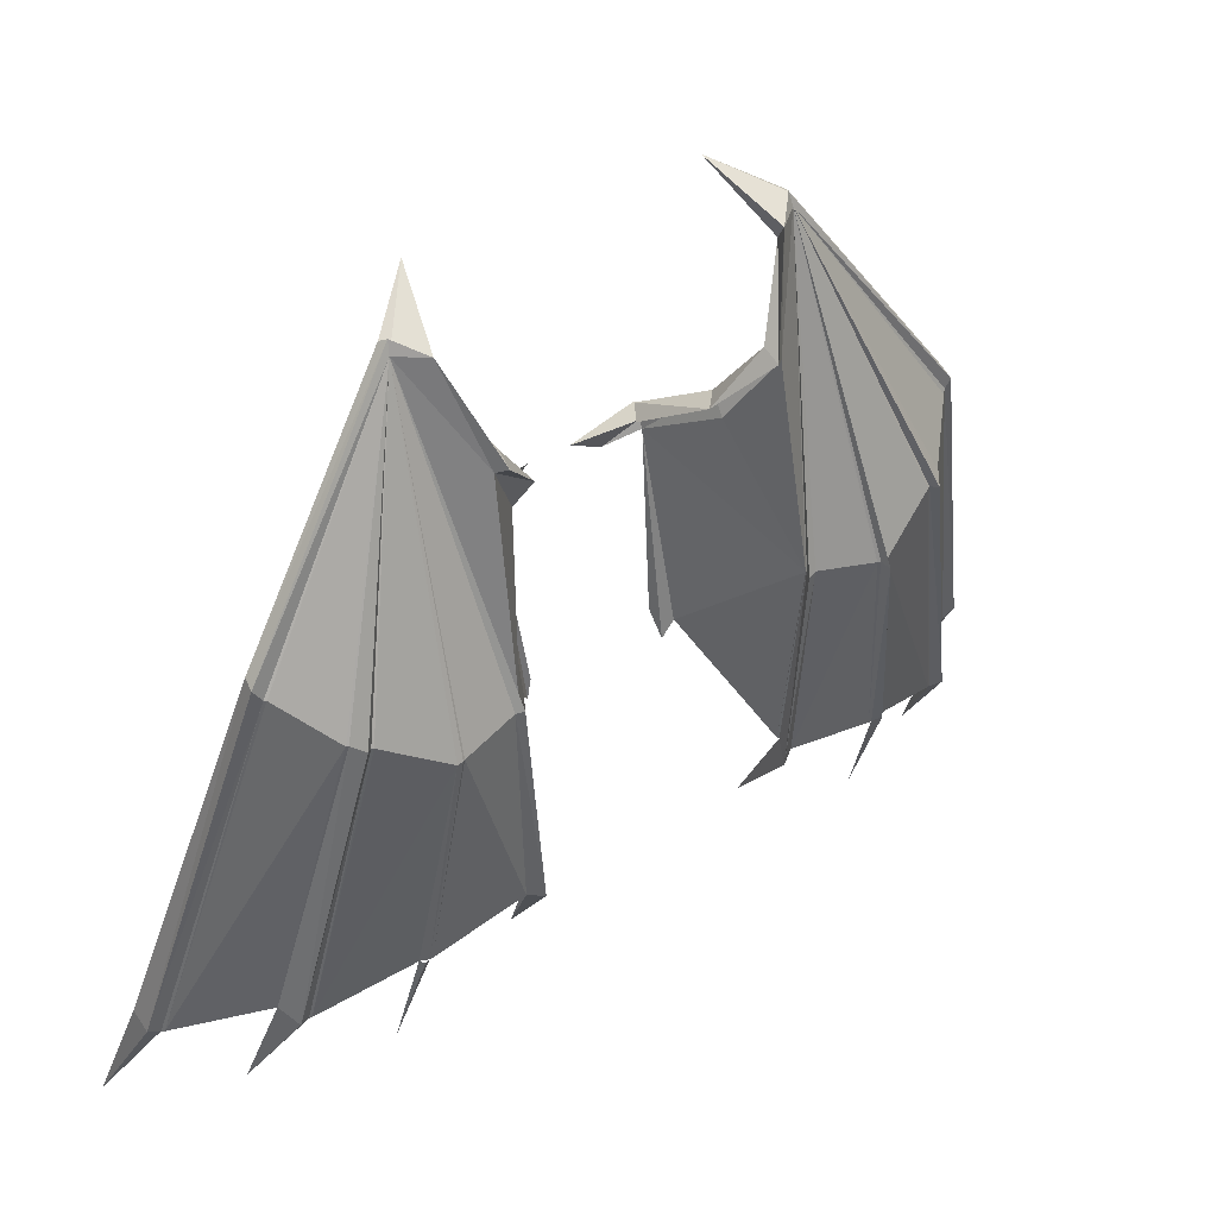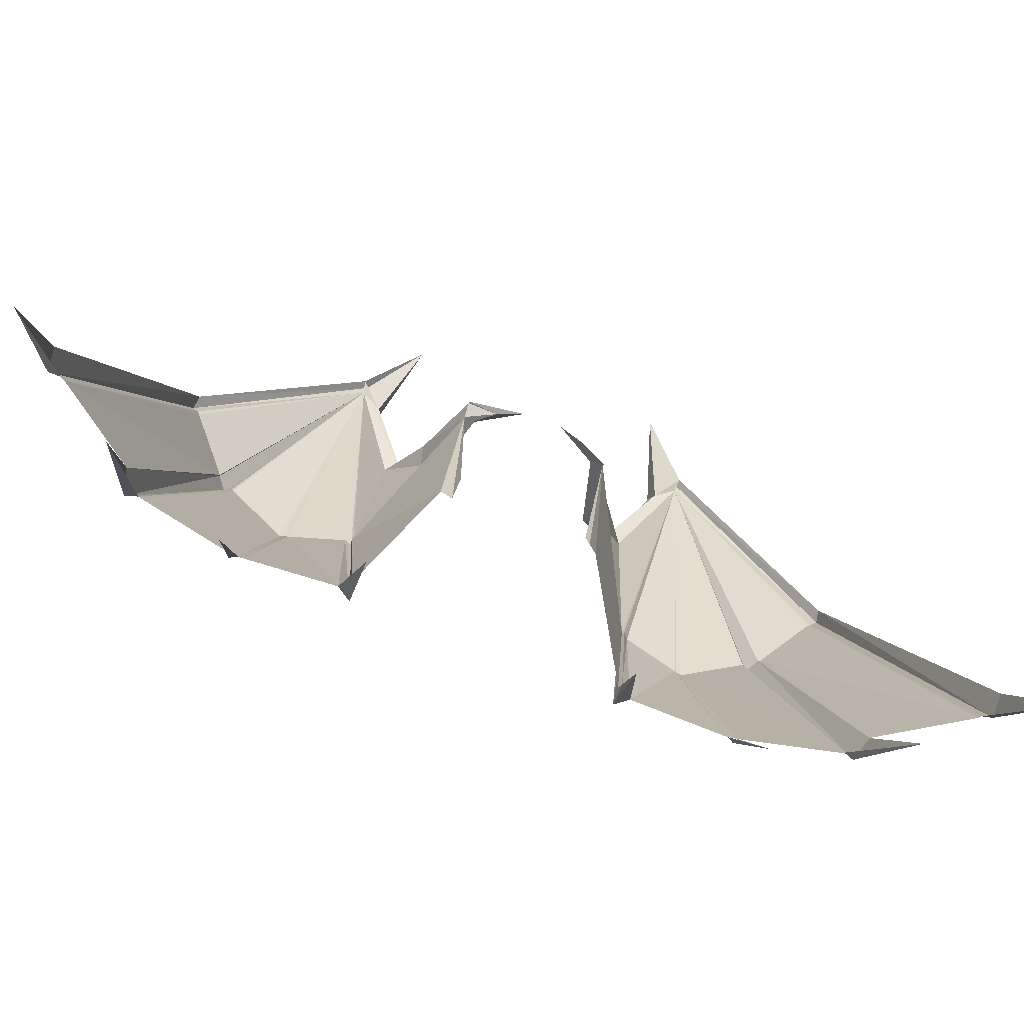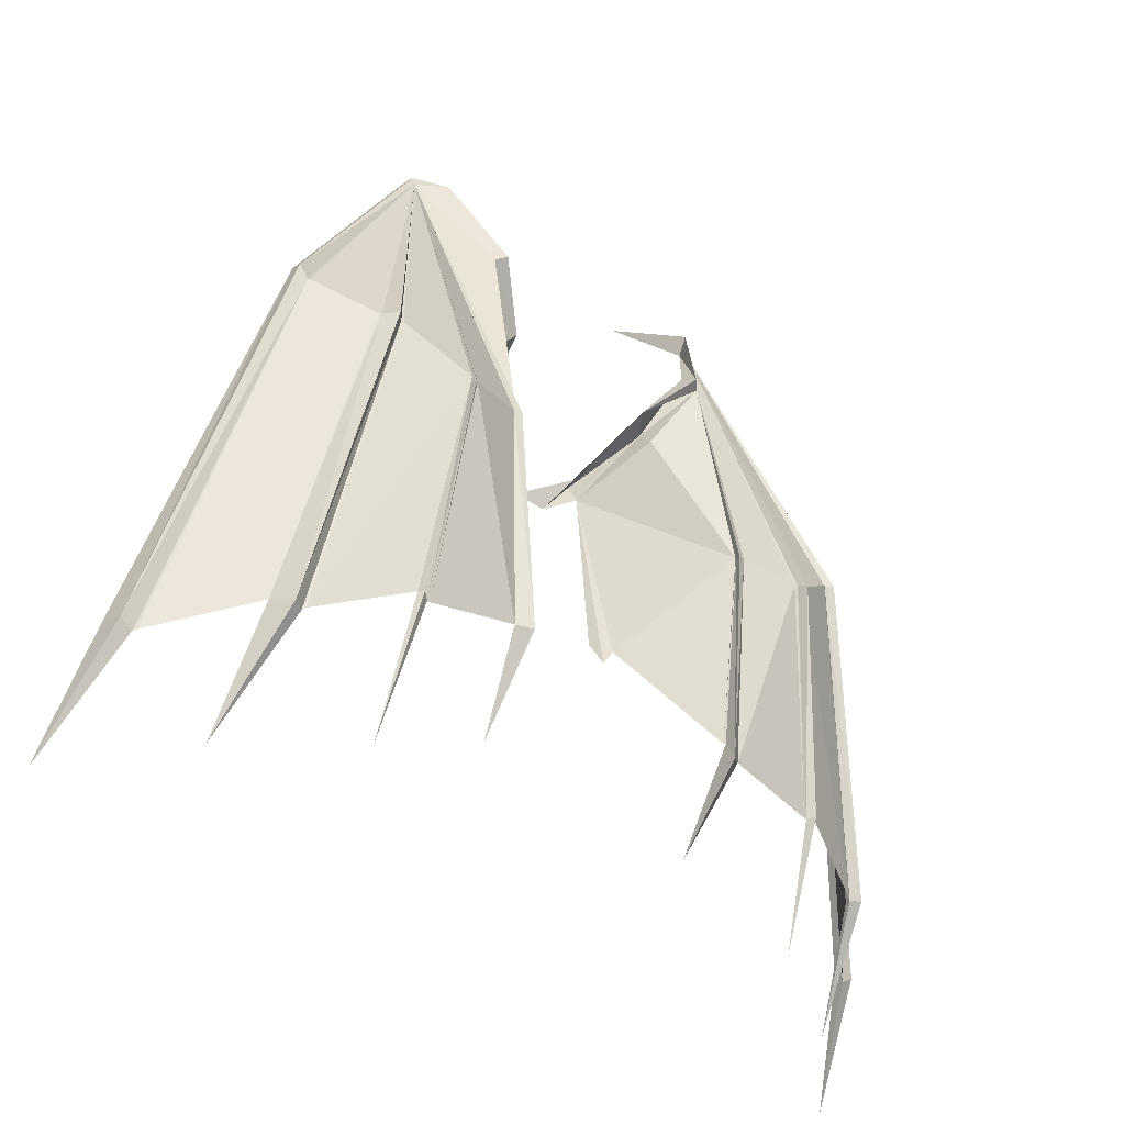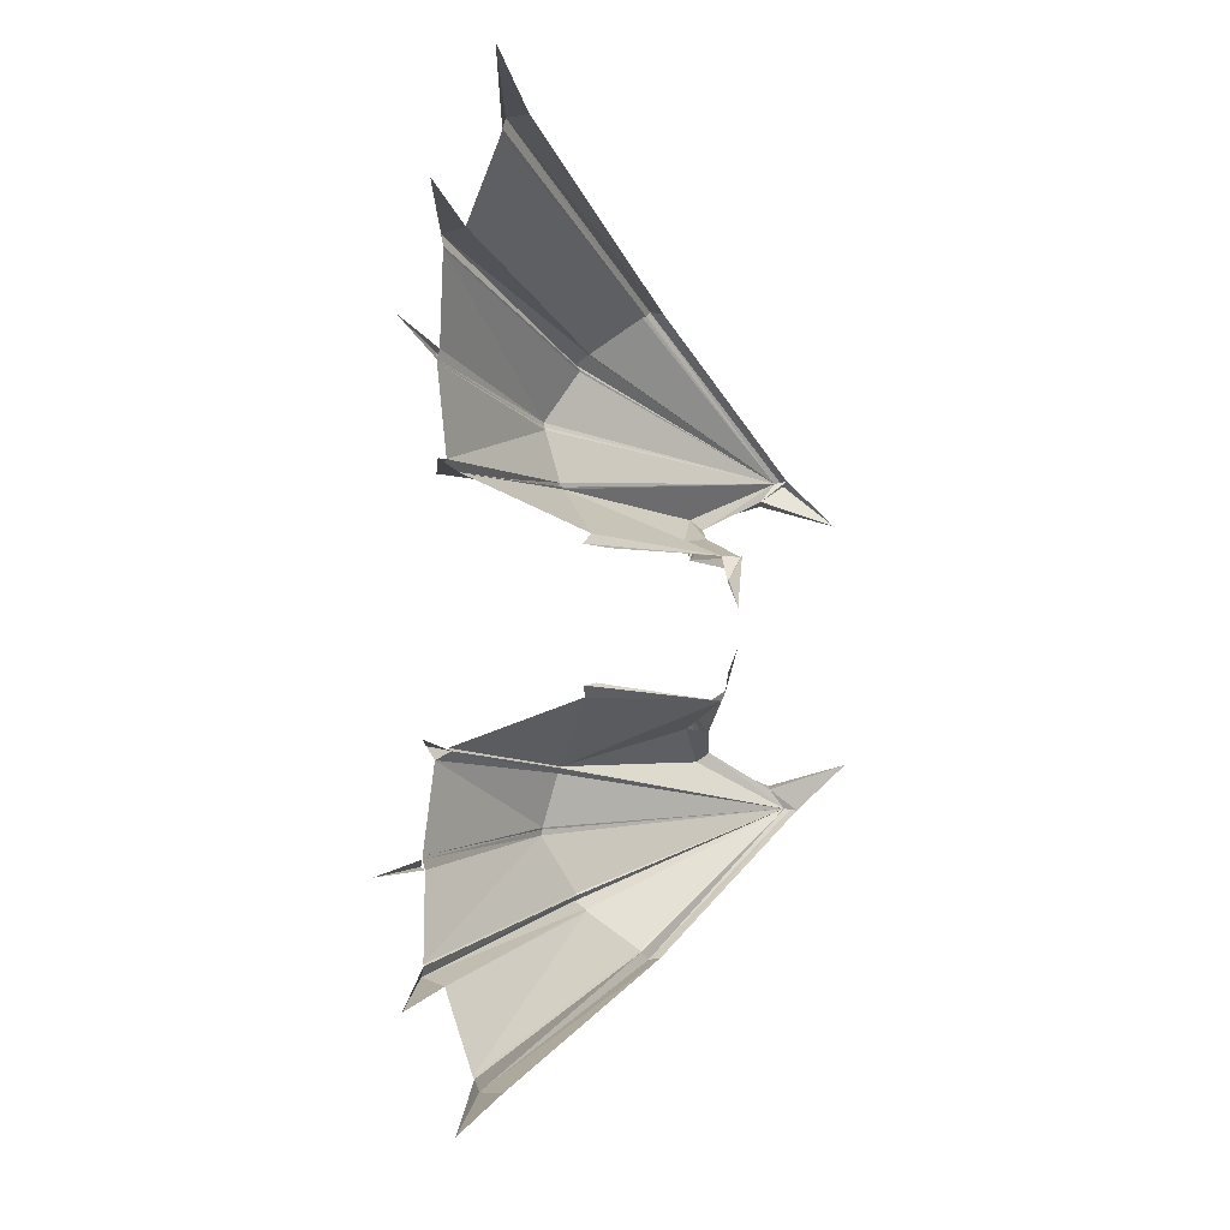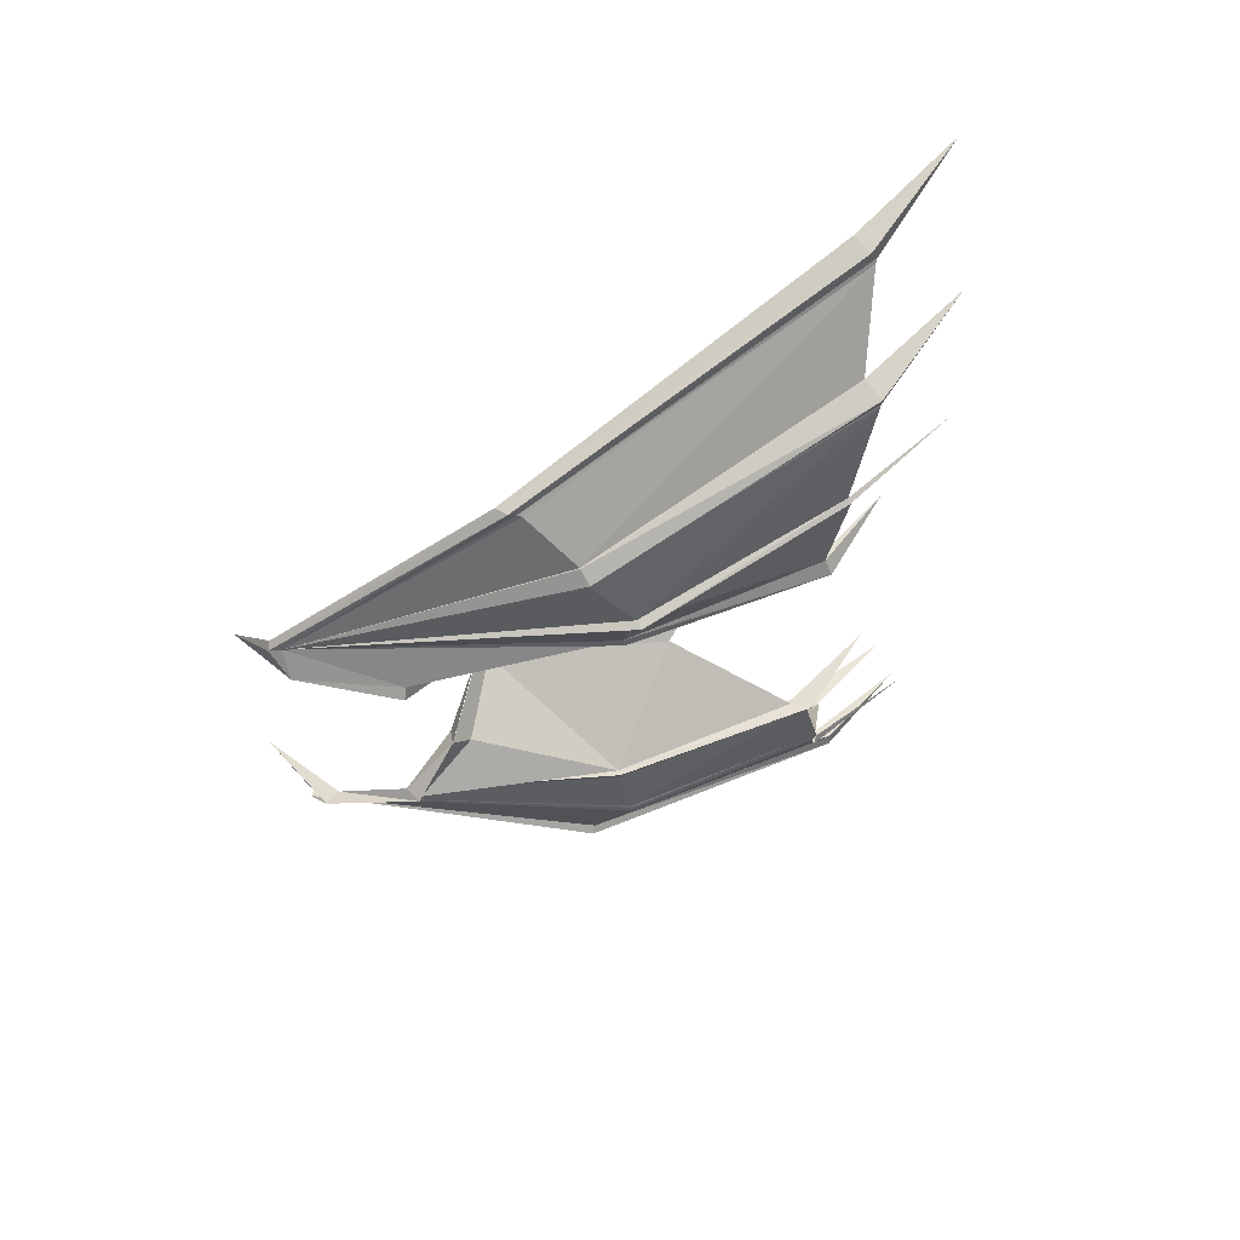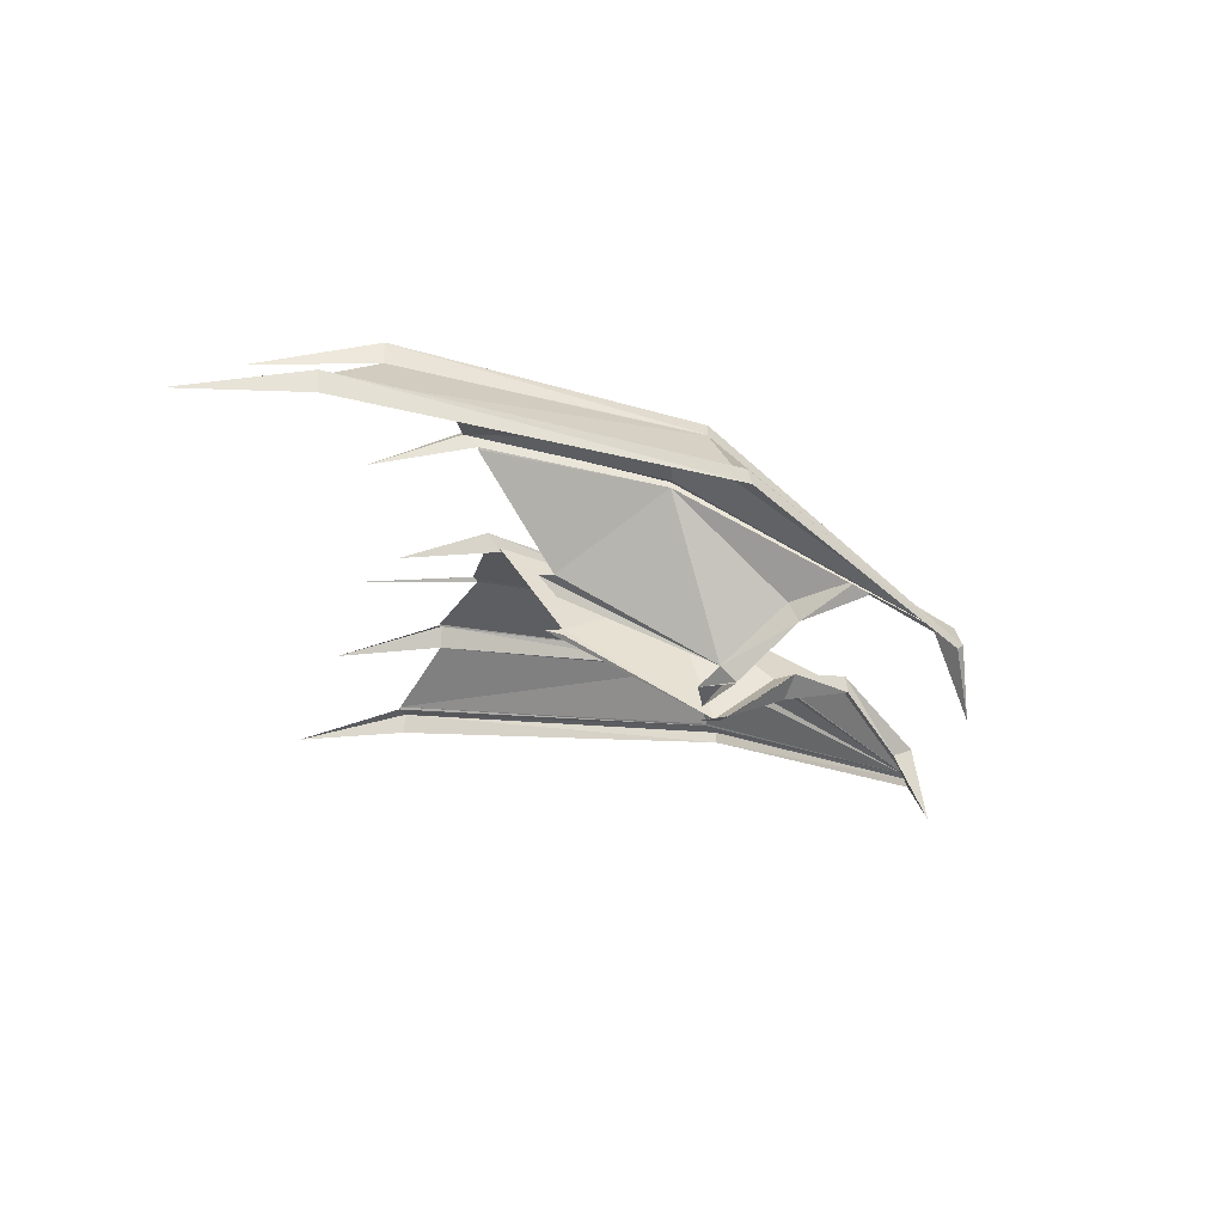
<metadata>
{"format":"obj","ext":"obj","renderer":"f3d","projection":"perspective","resolution":1024,"background":"white","views":[{"elev":39.9,"azim":-125.6,"up":"+Y"},{"elev":-75.4,"azim":70.6,"up":"+Y"},{"elev":-33.9,"azim":-135.8,"up":"+Y"},{"elev":-5.0,"azim":34.3,"up":"+Z"},{"elev":62.9,"azim":-110.0,"up":"+Z"},{"elev":67.1,"azim":108.4,"up":"+Z"}]}
</metadata>
<code>
o W3Model02
v -0.2137 1.99 -0.4575
v -0.3125 1.43 -0.825
v -0.3162 1.43 -0.82
v -0.37 0.6125 -0.845
v -0.3575 0.605 -0.82
v -0.4425 1.33 -0.68
v -0.2062 0.345 -0.9
v -0.3137 0.6275 -0.865
v -0.4575 1.34 -0.695
v -0.4225 1.34 -0.715
v -0.495 1.245 -0.5275
v -0.4925 1.245 -0.5125
v -0.44 0.7 -0.58
v -0.4525 0.71 -0.5975
v -0.44 0.71 -0.605
v -0.345 0.41 -0.615
v -0.4025 0.695 0.6
v -0.48 1.235 0.52
v -0.4825 1.235 0.5325
v -0.505 1.23 0.525
v -0.415 0.705 0.62
v -0.4025 0.705 0.6275
v -0.2938 0.4125 0.645
v -0.42 1.34 -0.72
v -0.3137 0.6275 -0.865
v -0.4225 1.34 -0.715
v -0.1663 0.5425 -1.05
v -0.3162 1.43 -0.82
v -0.415 1.34 0.72
v -0.2737 0.6375 0.89
v -0.4125 1.34 0.72
v -0.1144 0.5625 1.065
v -0.3063 1.43 0.82
v -0.3125 1.43 -0.825
v -0.1663 0.5425 -1.05
v -0.3162 1.43 -0.82
v -0.1594 0.54 -1.055
v -0.185 2.01 -0.4625
v -0.2787 1.47 -0.84
v -0.2025 2.02 -0.4525
v -0.3088 1.46 -0.845
v -0.2137 1.99 -0.4575
v -0.3125 1.43 -0.825
v -0.4425 1.33 -0.68
v -0.3625 0.61 -0.815
v -0.445 1.33 -0.675
v -0.3575 0.605 -0.82
v -0.2137 1.99 -0.4575
v -0.4225 1.34 -0.715
v -0.4575 1.34 -0.695
v -0.4425 1.33 -0.68
v -0.3625 0.61 -0.815
v -0.44 0.71 -0.605
v -0.495 1.245 -0.5275
v -0.445 1.33 -0.675
v -0.44 0.7 -0.5725
v -0.49 1.245 -0.5075
v -0.4925 1.245 -0.5125
v -0.44 0.7 -0.58
v -0.2137 1.99 -0.4575
v -0.4925 1.245 -0.5125
v -0.495 1.245 -0.5275
v -0.43 0.795 -0.325
v -0.445 0.75 -0.3475
v -0.4575 1.265 -0.37
v -0.4425 1.265 -0.3575
v -0.49 1.245 -0.5075
v -0.44 0.7 -0.5725
v -0.445 0.75 -0.3475
v -0.4575 1.265 -0.37
v -0.4375 0.79 -0.3175
v -0.4475 1.265 -0.3525
v -0.4425 1.265 -0.3575
v -0.43 0.795 -0.325
v -0.4425 1.265 -0.3575
v -0.4625 1.265 -0.35
v -0.4675 0.745 -0.3137
v -0.4575 1.265 -0.37
v -0.445 0.75 -0.3475
v -0.32 0.5475 -0.3063
v -0.43 0.795 -0.325
v -0.1075 0.5575 1.075
v -0.3013 1.44 0.825
v -0.1144 0.5625 1.065
v -0.3063 1.43 0.82
v -0.3025 1.46 0.84
v -0.2375 1.99 0.4425
v -0.3013 1.44 0.825
v -0.2275 2.02 0.4375
v -0.2737 1.48 0.835
v -0.21 2.01 0.45
v -0.32 0.6125 0.845
v -0.435 1.33 0.68
v -0.3225 0.615 0.84
v -0.4375 1.33 0.675
v -0.45 1.33 0.695
v -0.415 1.34 0.72
v -0.2375 1.99 0.4425
v -0.435 1.33 0.68
v -0.4825 1.235 0.5325
v -0.4025 0.705 0.6275
v -0.3225 0.615 0.84
v -0.4375 1.33 0.675
v -0.48 1.235 0.52
v -0.4775 1.235 0.5125
v -0.4025 0.695 0.5925
v -0.4025 0.695 0.6
v -0.48 1.235 0.52
v -0.505 1.23 0.525
v -0.2375 1.99 0.4425
v -0.4825 1.235 0.5325
v -0.4075 0.74 0.3675
v -0.4025 0.695 0.5925
v -0.4775 1.235 0.5125
v -0.445 1.255 0.375
v -0.4325 1.255 0.3625
v -0.435 1.255 0.3575
v -0.395 0.78 0.3375
v -0.4 0.78 0.34
v -0.43 0.73 0.3325
v -0.45 1.25 0.355
v -0.4325 1.255 0.3625
v -0.445 1.255 0.375
v -0.4075 0.74 0.3675
v -0.2737 0.54 0.3325
v -0.4 0.78 0.34
v -0.42 1.34 -0.72
v -0.4225 1.34 -0.715
v -0.2137 1.99 -0.4575
v -0.2137 1.99 -0.4575
v -0.3162 1.43 -0.82
v -0.2137 1.99 -0.4575
v -0.4425 1.33 -0.68
v -0.445 1.33 -0.675
v -0.2137 1.99 -0.4575
v -0.445 1.33 -0.675
v -0.495 1.245 -0.5275
v -0.2137 1.99 -0.4575
v -0.4925 1.245 -0.5125
v -0.49 1.245 -0.5075
v -0.2137 1.99 -0.4575
v -0.49 1.245 -0.5075
v -0.4575 1.265 -0.37
v -0.2137 1.99 -0.4575
v -0.4425 1.265 -0.3575
v -0.4475 1.265 -0.3525
v -0.2137 1.99 -0.4575
v -0.4575 1.265 -0.37
v -0.4625 1.265 -0.35
v -0.4425 1.265 -0.3575
v -0.4575 1.265 -0.37
v -0.2137 1.99 -0.4575
v -0.4425 1.265 -0.3575
v -0.105 1.49 -0.1862
v -0.4475 1.265 -0.3525
v -0.22 1.045 -0.1925
v -0.4375 0.79 -0.3175
v -0.2825 1.6 -0.25
v -0.3525 1.76 -0.3325
v -0.2137 1.99 -0.4575
v -0.3013 1.44 0.825
v -0.1075 0.5575 1.075
v -0.1113 0.575 1.105
v 0.06156 0.3088 1.175
v -0.05875 0.595 1.11
v -0.3025 1.46 0.84
v -0.2737 1.48 0.835
v -0.3063 1.43 0.82
v -0.3013 1.44 0.825
v -0.2375 1.99 0.4425
v -0.435 1.33 0.68
v -0.32 0.6125 0.845
v -0.33 0.6175 0.875
v -0.155 0.3575 0.925
v -0.2737 0.6375 0.89
v -0.45 1.33 0.695
v -0.415 1.34 0.72
v -0.2375 1.99 0.4425
v -0.415 1.34 0.72
v -0.4125 1.34 0.72
v -0.3063 1.43 0.82
v -0.2375 1.99 0.4425
v -0.4375 1.33 0.675
v -0.435 1.33 0.68
v -0.2375 1.99 0.4425
v -0.4825 1.235 0.5325
v -0.4375 1.33 0.675
v -0.2375 1.99 0.4425
v -0.4775 1.235 0.5125
v -0.48 1.235 0.52
v -0.2375 1.99 0.4425
v -0.445 1.255 0.375
v -0.4775 1.235 0.5125
v -0.2375 1.99 0.4425
v -0.435 1.255 0.3575
v -0.4325 1.255 0.3625
v -0.2375 1.99 0.4425
v -0.45 1.25 0.355
v -0.445 1.255 0.375
v -0.2375 1.99 0.4425
v -0.4325 1.255 0.3625
v -0.1963 1.04 0.205
v -0.435 1.255 0.3575
v -0.1031 1.49 0.1862
v -0.395 0.78 0.3375
v -0.2863 1.6 0.2462
v -0.365 1.75 0.325
v -0.2375 1.99 0.4425
v -0.1938 1 0.1762
v -0.1963 1.04 0.205
v -0.1031 1.49 0.1862
v -0.1569 1.06 0.1688
v -0.1594 0.5575 -1.085
v -0.1594 0.54 -1.055
v -0.3125 1.43 -0.825
v -0.00498 0.2775 -1.14
v -0.105 0.5725 -1.085
v -0.3088 1.46 -0.845
v -0.2787 1.47 -0.84
v -0.2863 1.6 0.2462
v -0.2437 1.64 0.2537
v -0.365 1.75 0.325
v -0.1031 1.49 0.1862
v -0.07625 1.54 0.1862
v -0.06125 1.45 0.115
v -0.22 1.045 -0.1925
v -0.1925 1.005 -0.1663
v -0.105 1.49 -0.1862
v -0.1925 1.055 -0.1575
f 1 2 3
f 4 5 6
f 7 5 4
f 8 7 4
f 6 9 4
f 4 9 10
f 10 8 4
f 11 12 13
f 14 15 16
f 13 15 11
f 14 16 13
f 17 18 19
f 20 18 17
f 17 21 20
f 20 21 22
f 23 22 21
f 22 19 20
f 19 22 17
f 17 23 21
f 24 25 26
f 27 25 24
f 28 27 24
f 29 30 31
f 31 30 32
f 31 32 33
f 34 35 36
f 35 34 37
f 38 39 40
f 40 39 41
f 42 40 41
f 43 42 41
f 44 45 46
f 45 44 47
f 48 49 50
f 51 48 50
f 52 53 54
f 55 52 54
f 56 57 58
f 58 59 56
f 60 61 62
f 63 64 65
f 65 66 63
f 67 68 69
f 69 70 67
f 71 72 73
f 73 74 71
f 75 76 77
f 77 76 78
f 78 79 77
f 77 79 80
f 77 80 81
f 77 81 75
f 82 83 84
f 85 84 83
f 86 87 88
f 86 89 87
f 86 90 89
f 89 90 91
f 92 93 94
f 95 94 93
f 96 97 98
f 96 98 99
f 100 101 102
f 100 102 103
f 104 105 106
f 106 107 104
f 108 109 110
f 111 110 109
f 111 108 110
f 112 113 114
f 114 115 112
f 116 117 118
f 118 119 116
f 120 121 122
f 123 121 120
f 120 124 123
f 125 124 120
f 126 125 120
f 122 126 120
f 127 128 129
f 130 131 127
f 132 133 134
f 135 136 137
f 138 139 140
f 141 142 143
f 144 145 146
f 147 148 149
f 147 149 150
f 151 152 153
f 154 155 156
f 157 156 155
f 155 154 158
f 155 158 159
f 155 159 160
f 161 162 163
f 163 162 164
f 163 164 165
f 163 166 161
f 167 166 163
f 163 165 167
f 168 169 170
f 171 172 173
f 173 172 174
f 173 174 175
f 173 176 171
f 177 176 173
f 173 175 177
f 178 179 180
f 180 181 182
f 183 184 185
f 186 187 188
f 189 190 191
f 192 193 194
f 195 196 197
f 198 199 200
f 201 198 200
f 202 203 204
f 203 202 205
f 206 204 203
f 207 206 203
f 208 207 203
f 209 210 211
f 212 209 211
f 213 214 215
f 216 214 213
f 217 216 213
f 215 218 213
f 213 218 219
f 219 217 213
f 220 221 222
f 224 223 221
f 220 223 221
f 224 225 223
f 226 227 228
f 227 228 229
o W3Model01
v -0.3525 1.76 -0.3325
v -0.3725 1.77 -0.3113
v -0.2625 1.99 -0.395
v -0.2137 1.99 -0.4575
v -0.33 1.79 -0.3075
v -0.2362 1.95 -0.405
v -0.3725 1.77 -0.3113
v -0.185 2.01 -0.4625
v -0.2362 1.95 -0.405
v -0.07156 2.08 -0.3375
v -0.2025 2.02 -0.4525
v -0.185 2.01 -0.4625
v -0.06031 1.45 -0.1175
v -0.04219 1.47 -0.04906
v -0.1187 1.53 -0.1625
v -0.1056 1.5 -0.1938
v -0.1187 1.53 0.1625
v -0.07219 1.54 0.1875
v -0.04219 1.47 0.04906
v -0.2825 1.6 -0.25
v -0.2963 1.65 -0.2062
v -0.3525 1.76 -0.3325
v -0.3725 1.77 -0.3113
v -0.33 1.79 -0.3075
v -0.2387 1.64 -0.2575
v -0.105 1.49 -0.1862
v -0.1087 1.52 -0.1562
v -0.2825 1.6 -0.25
v -0.2963 1.65 -0.2062
v -0.2375 1.99 0.4425
v -0.2587 1.95 0.39
v -0.21 2.01 0.45
v -0.3425 1.78 0.2988
v -0.365 1.75 0.325
v -0.385 1.76 0.3025
v -0.2863 1.99 0.3825
v -0.385 1.76 0.3025
v -0.2587 1.95 0.39
v -0.09938 2.08 0.3225
v -0.2275 2.02 0.4375
v -0.09938 2.08 0.3225
v -0.21 2.01 0.45
v -0.2437 1.64 0.2537
v -0.3425 1.78 0.2988
v -0.365 1.75 0.325
v -0.3025 1.65 0.2013
v -0.385 1.76 0.3025
v -0.385 1.76 0.3025
v -0.3025 1.65 0.2013
v -0.07625 1.54 0.1862
v -0.1081 1.52 0.1562
v -0.2437 1.64 0.2537
v -0.06125 1.45 0.115
v -0.1187 1.53 0.1625
v -0.07219 1.54 0.1875
v -0.04219 1.47 0.04906
v -0.3425 1.78 0.2988
v -0.2387 1.64 -0.2575
v -0.1187 1.53 -0.1625
v -0.2963 1.65 -0.2062
v -0.2137 1.99 -0.4575
v -0.2625 1.99 -0.395
v -0.07156 2.08 -0.3375
v -0.185 2.01 -0.4625
v -0.2362 1.95 -0.405
v -0.09938 2.08 0.3225
v -0.2587 1.95 0.39
v -0.2275 2.02 0.4375
f 230 231 232
f 230 232 233
f 234 230 233
f 233 235 234
f 236 234 235
f 235 233 237
f 232 236 238
f 232 238 239
f 233 232 240
f 233 240 241
f 242 243 244
f 244 245 242
f 246 247 248
f 249 250 251
f 250 252 251
f 253 254 251
f 254 249 251
f 253 236 250
f 254 253 250
f 255 256 257
f 256 258 257
f 259 260 261
f 260 259 262
f 263 262 259
f 262 264 260
f 259 265 263
f 266 263 265
f 264 265 267
f 267 265 268
f 265 269 270
f 265 259 269
f 269 259 271
f 269 271 270
f 272 273 274
f 273 272 275
f 276 273 275
f 277 275 274
f 278 279 280
f 281 279 278
f 282 283 284
f 283 282 285
f 287 289 288
f 291 292 290
f 292 293 290
f 293 294 292
f 295 296 297

</code>
